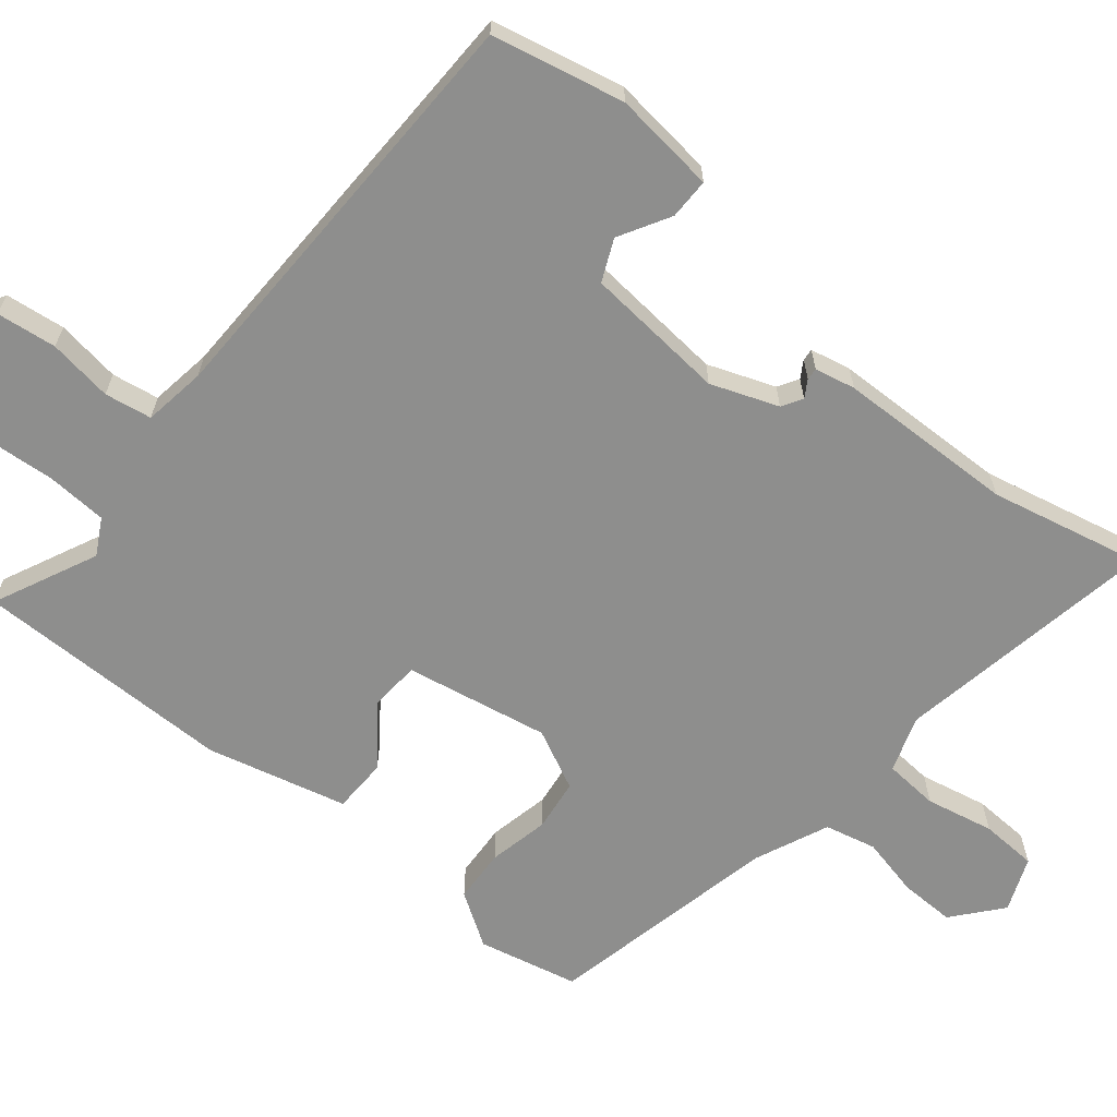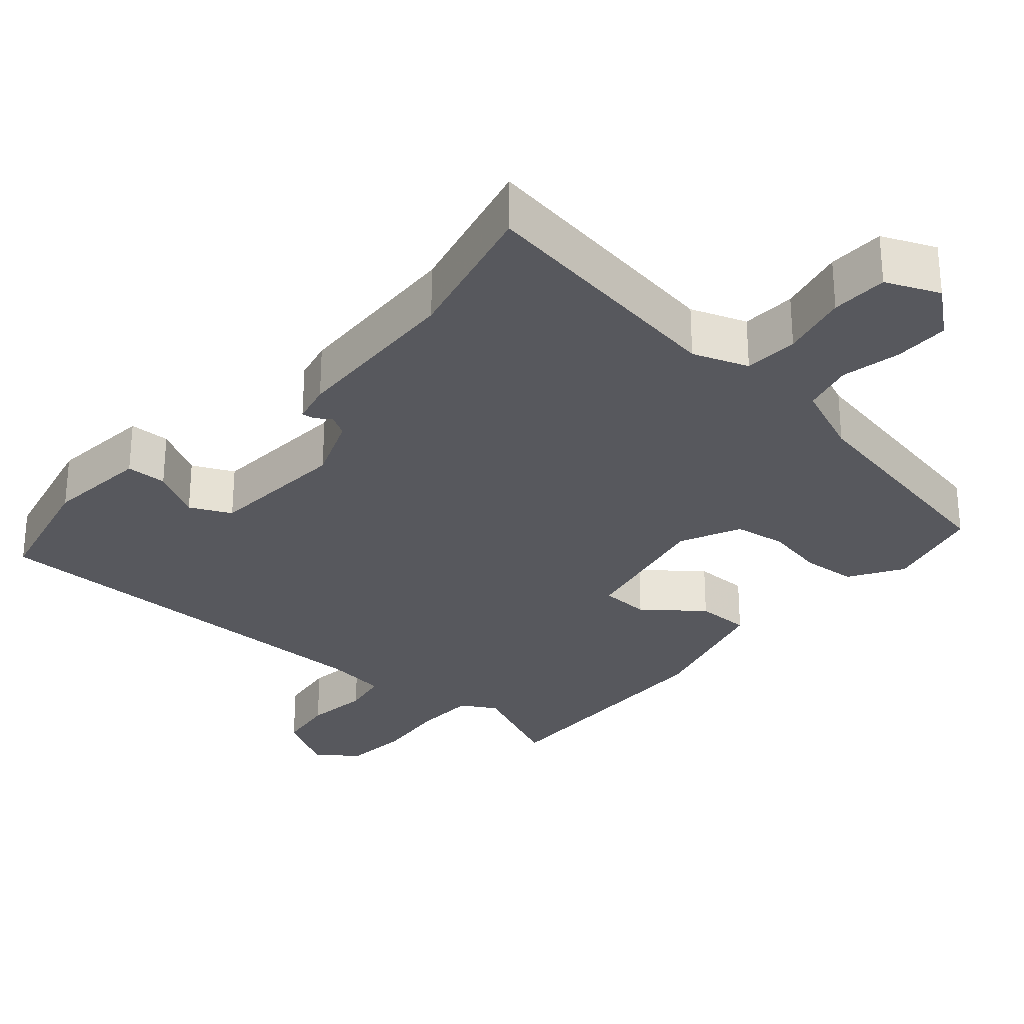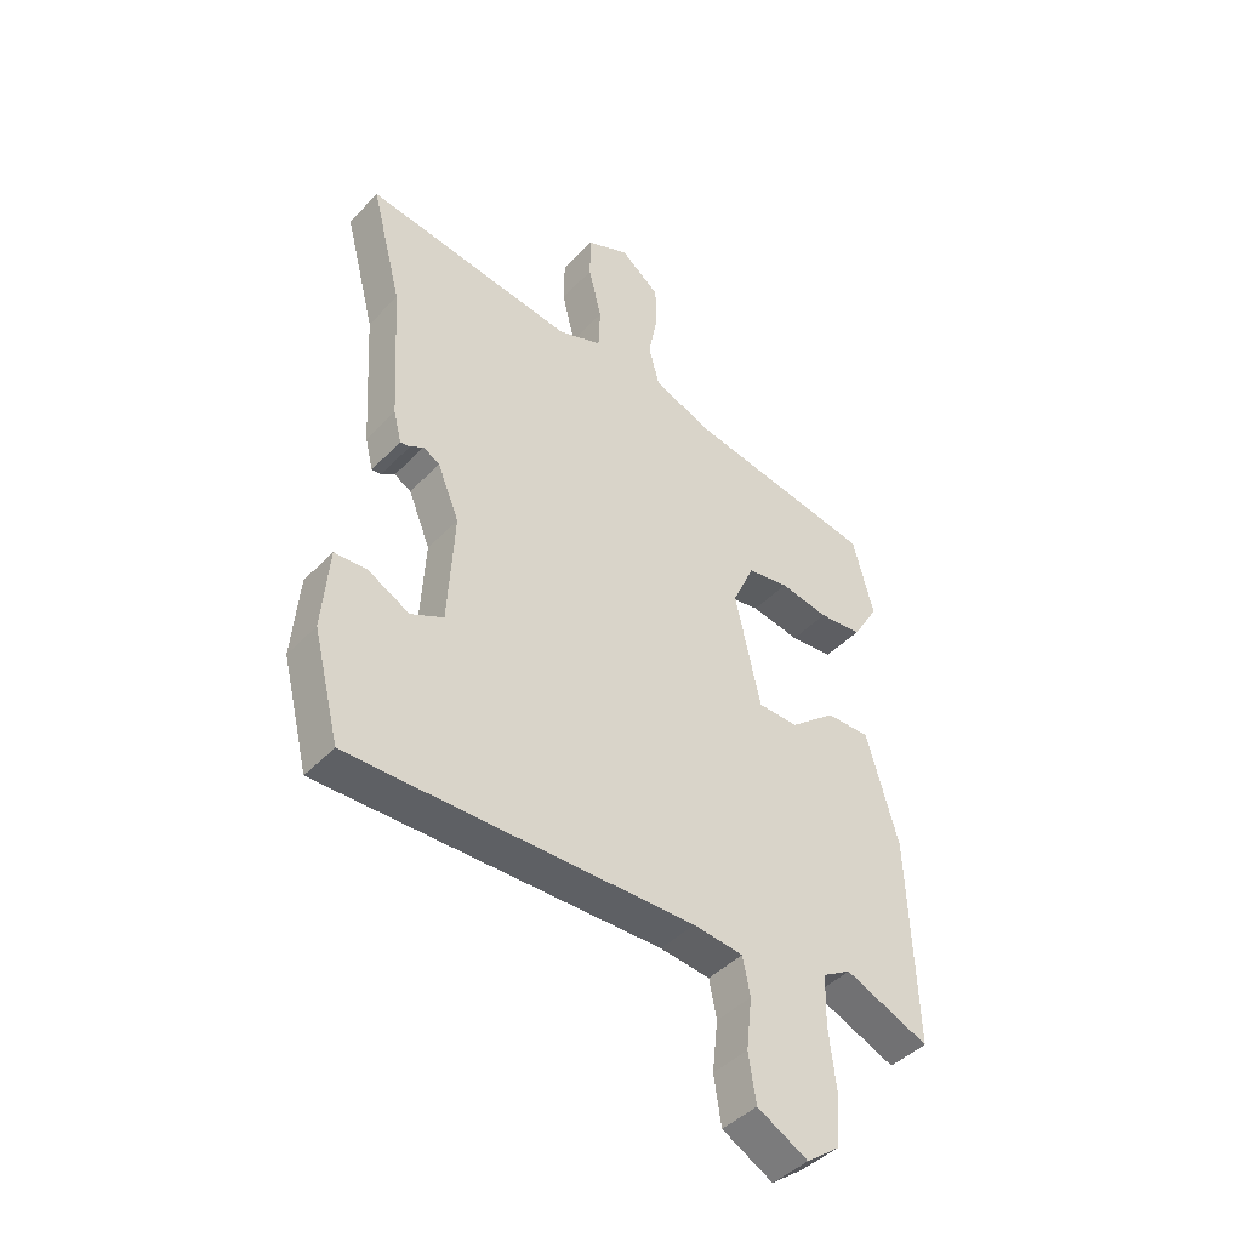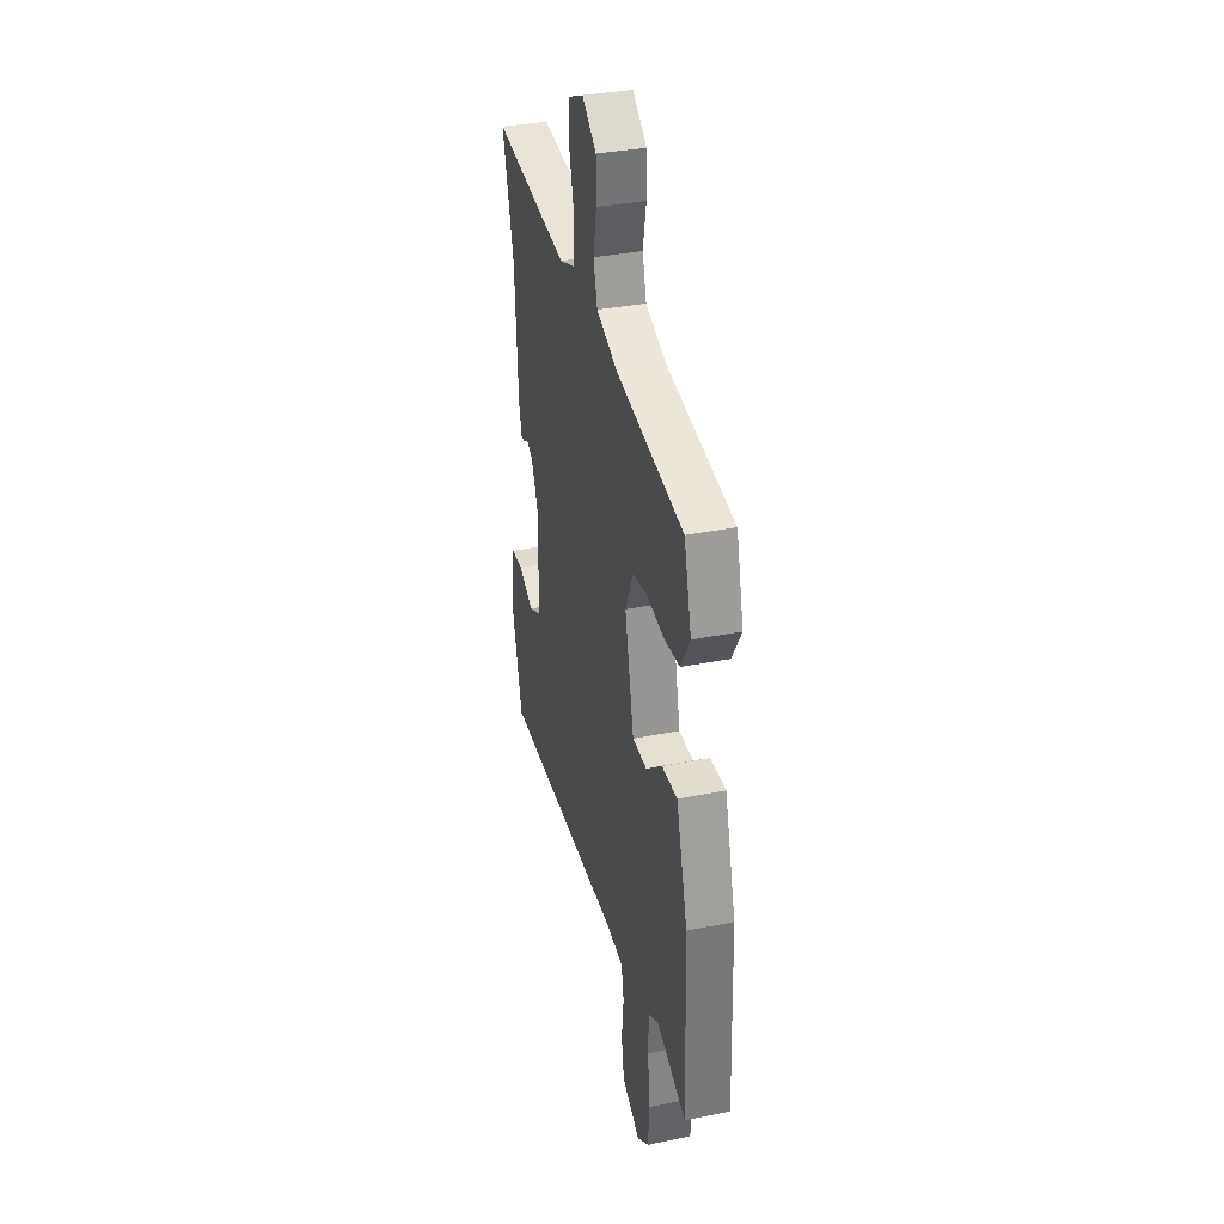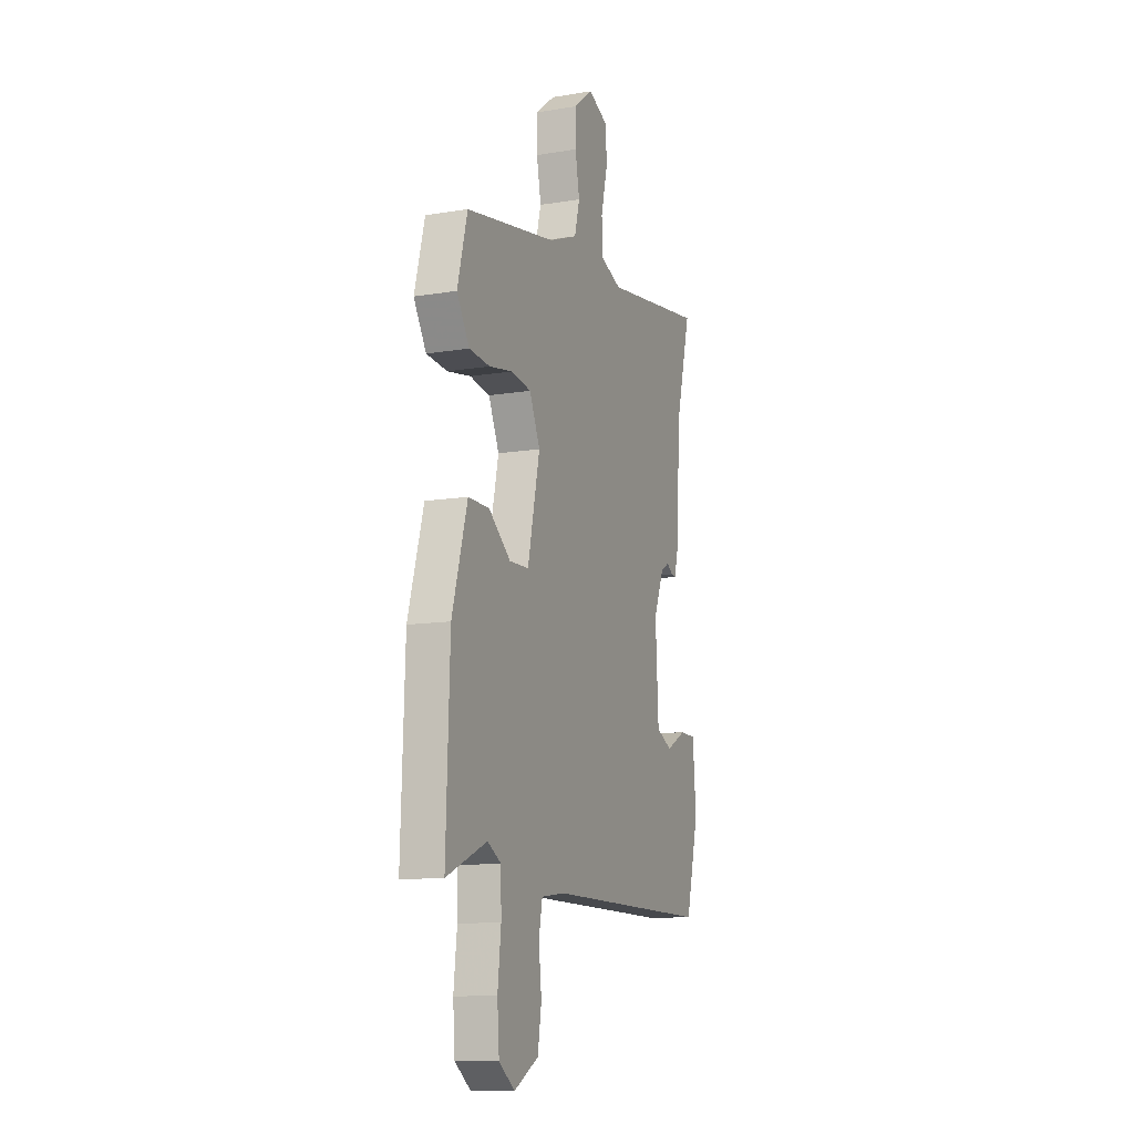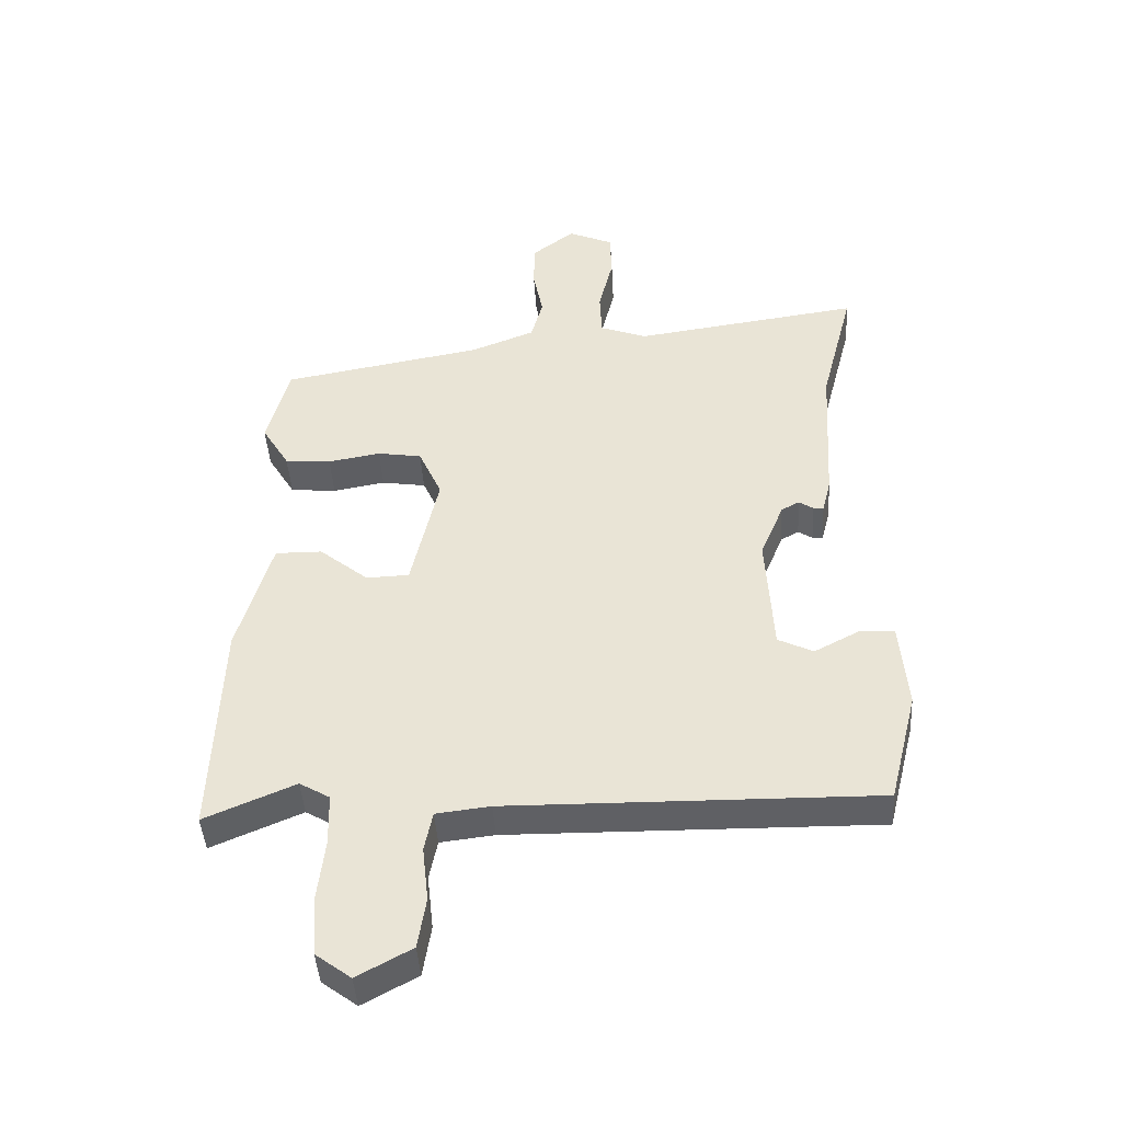
<metadata>
{"format":"obj","ext":"obj","renderer":"f3d","projection":"perspective","resolution":1024,"background":"white","views":[{"elev":-64.8,"azim":-131.3,"up":"+Y"},{"elev":-28.9,"azim":-42.0,"up":"+Y"},{"elev":-43.7,"azim":-39.6,"up":"+Z"},{"elev":34.9,"azim":74.9,"up":"+Z"},{"elev":-11.4,"azim":111.9,"up":"+Z"},{"elev":-44.3,"azim":-176.4,"up":"+Z"}]}
</metadata>
<code>
v 0.484 0.07 0.453
v 0.52 0.07 0.315
v 0.475 0.07 0.24
v 0.4 0.07 0.233
v 0.315 0.07 0.248
v 0.243 0.07 0.236
v 0.205 0.07 0.151
v 0.249 0.07 -0.048
v 0.319 0.07 -0.05
v 0.398 0.07 0.015
v 0.474 0.07 0.016
v 0.529 0.07 -0.177
v 0.542 0.07 -0.539
v 0.396 0.07 -0.477
v 0.347 0.07 -0.506
v 0.345 0.07 -0.591
v 0.357 0.07 -0.696
v 0.35 0.07 -0.788
v 0.293 0.07 -0.831
v 0.205 0.07 -0.783
v 0.192 0.07 -0.7
v 0.202 0.07 -0.61
v 0.189 0.07 -0.545
v 0.102 0.07 -0.535
v -0.493 0.07 -0.544
v -0.539 0.07 -0.361
v -0.527 0.07 -0.217
v -0.47 0.07 -0.215
v -0.398 0.07 -0.253
v -0.341 0.07 -0.225
v -0.33 0.07 -0.027
v -0.368 0.07 0.065
v -0.397 0.07 0.081
v -0.42 0.07 0.066
v -0.437 0.07 0.064
v -0.451 0.07 0.12
v -0.466 0.07 0.368
v -0.52 0.07 0.577
v -0.152 0.07 0.526
v -0.075 0.07 0.555
v -0.072 0.07 0.631
v -0.095 0.07 0.725
v -0.094 0.07 0.804
v -0.02 0.07 0.837
v 0.049 0.07 0.783
v 0.05 0.07 0.706
v 0.034 0.07 0.623
v 0.053 0.07 0.552
v 0.157 0.07 0.511
v 0.484 0 0.453
v 0.52 0 0.315
v 0.475 0 0.24
v 0.4 0 0.233
v 0.315 0 0.248
v 0.243 0 0.236
v 0.205 0 0.151
v 0.249 0 -0.048
v 0.319 0 -0.05
v 0.398 0 0.015
v 0.474 0 0.016
v 0.529 0 -0.177
v 0.542 0 -0.539
v 0.396 0 -0.477
v 0.347 0 -0.506
v 0.345 0 -0.591
v 0.357 0 -0.696
v 0.35 0 -0.788
v 0.293 0 -0.831
v 0.205 0 -0.783
v 0.192 0 -0.7
v 0.202 0 -0.61
v 0.189 0 -0.545
v 0.102 0 -0.535
v -0.493 0 -0.544
v -0.539 0 -0.361
v -0.527 0 -0.217
v -0.47 0 -0.215
v -0.398 0 -0.253
v -0.341 0 -0.225
v -0.33 0 -0.027
v -0.368 0 0.065
v -0.397 0 0.081
v -0.42 0 0.066
v -0.437 0 0.064
v -0.451 0 0.12
v -0.466 0 0.368
v -0.52 0 0.577
v -0.152 0 0.526
v -0.075 0 0.555
v -0.072 0 0.631
v -0.095 0 0.725
v -0.094 0 0.804
v -0.02 0 0.837
v 0.049 0 0.783
v 0.05 0 0.706
v 0.034 0 0.623
v 0.053 0 0.552
v 0.157 0 0.511
f 44 45 46 47
f 42 43 44 47
f 41 42 47 48
f 40 41 48
f 39 40 48 49
f 37 38 39
f 33 34 35 36
f 32 33 36 37
f 31 32 37 39
f 26 27 28 29
f 24 25 26 29
f 23 24 29 30
f 19 20 21 22
f 19 22 23
f 16 17 18 19
f 15 16 19 23
f 14 15 23 30
f 12 13 14
f 9 10 11 12
f 8 9 12 14
f 2 3 4 5
f 2 5 6
f 1 2 6
f 49 1 6
f 39 49 6 7
f 31 39 7 8
f 8 14 30 31
f 96 95 94 93
f 96 93 92 91
f 97 96 91 90
f 97 90 89
f 98 97 89 88
f 88 87 86
f 85 84 83 82
f 86 85 82 81
f 88 86 81 80
f 78 77 76 75
f 78 75 74 73
f 79 78 73 72
f 71 70 69 68
f 72 71 68
f 68 67 66 65
f 72 68 65 64
f 79 72 64 63
f 63 62 61
f 61 60 59 58
f 63 61 58 57
f 54 53 52 51
f 55 54 51
f 55 51 50
f 55 50 98
f 56 55 98 88
f 57 56 88 80
f 80 79 63 57
f 1 50 51 2
f 2 51 52 3
f 3 52 53 4
f 4 53 54 5
f 5 54 55 6
f 6 55 56 7
f 7 56 57 8
f 8 57 58 9
f 9 58 59 10
f 10 59 60 11
f 11 60 61 12
f 12 61 62 13
f 13 62 63 14
f 14 63 64 15
f 15 64 65 16
f 16 65 66 17
f 17 66 67 18
f 18 67 68 19
f 19 68 69 20
f 20 69 70 21
f 21 70 71 22
f 22 71 72 23
f 23 72 73 24
f 24 73 74 25
f 25 74 75 26
f 26 75 76 27
f 27 76 77 28
f 28 77 78 29
f 29 78 79 30
f 30 79 80 31
f 31 80 81 32
f 32 81 82 33
f 33 82 83 34
f 34 83 84 35
f 35 84 85 36
f 36 85 86 37
f 37 86 87 38
f 38 87 88 39
f 39 88 89 40
f 40 89 90 41
f 41 90 91 42
f 42 91 92 43
f 43 92 93 44
f 44 93 94 45
f 45 94 95 46
f 46 95 96 47
f 47 96 97 48
f 48 97 98 49
f 49 98 50 1

</code>
